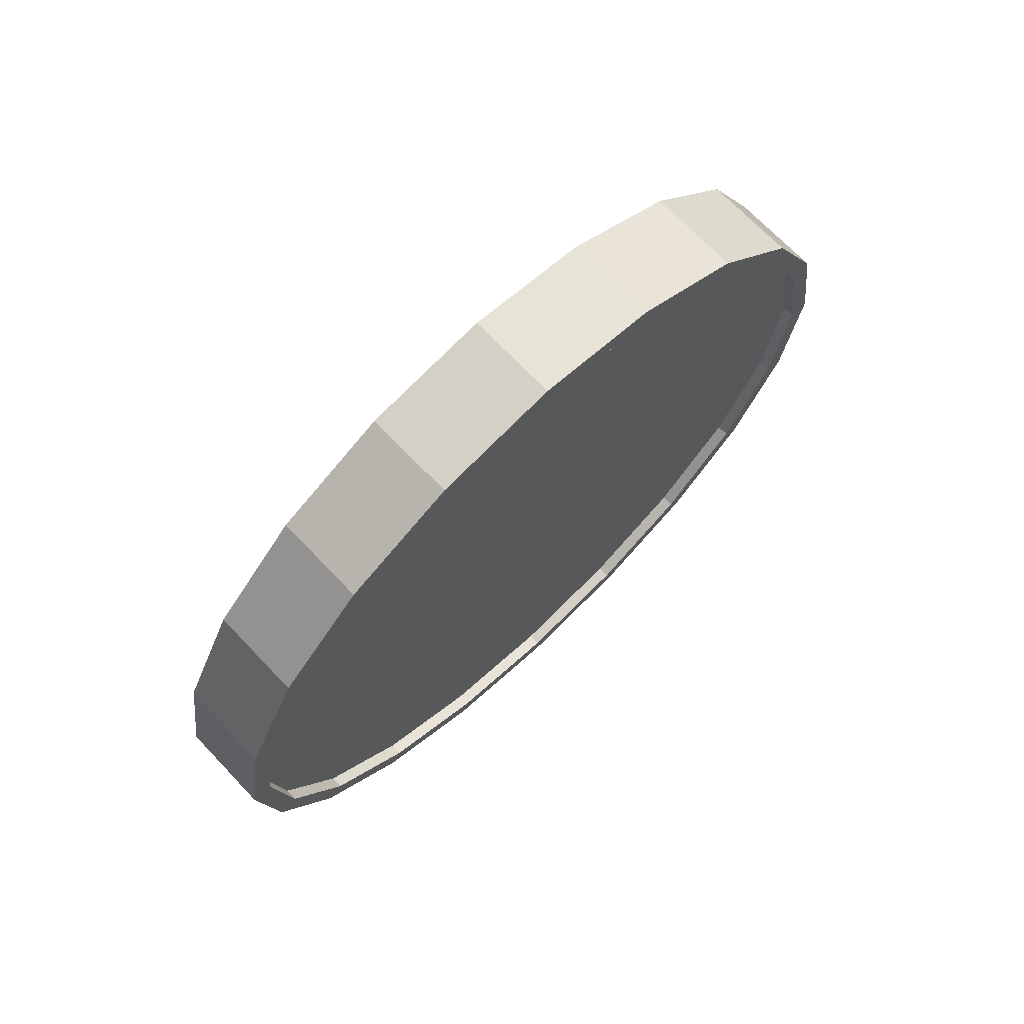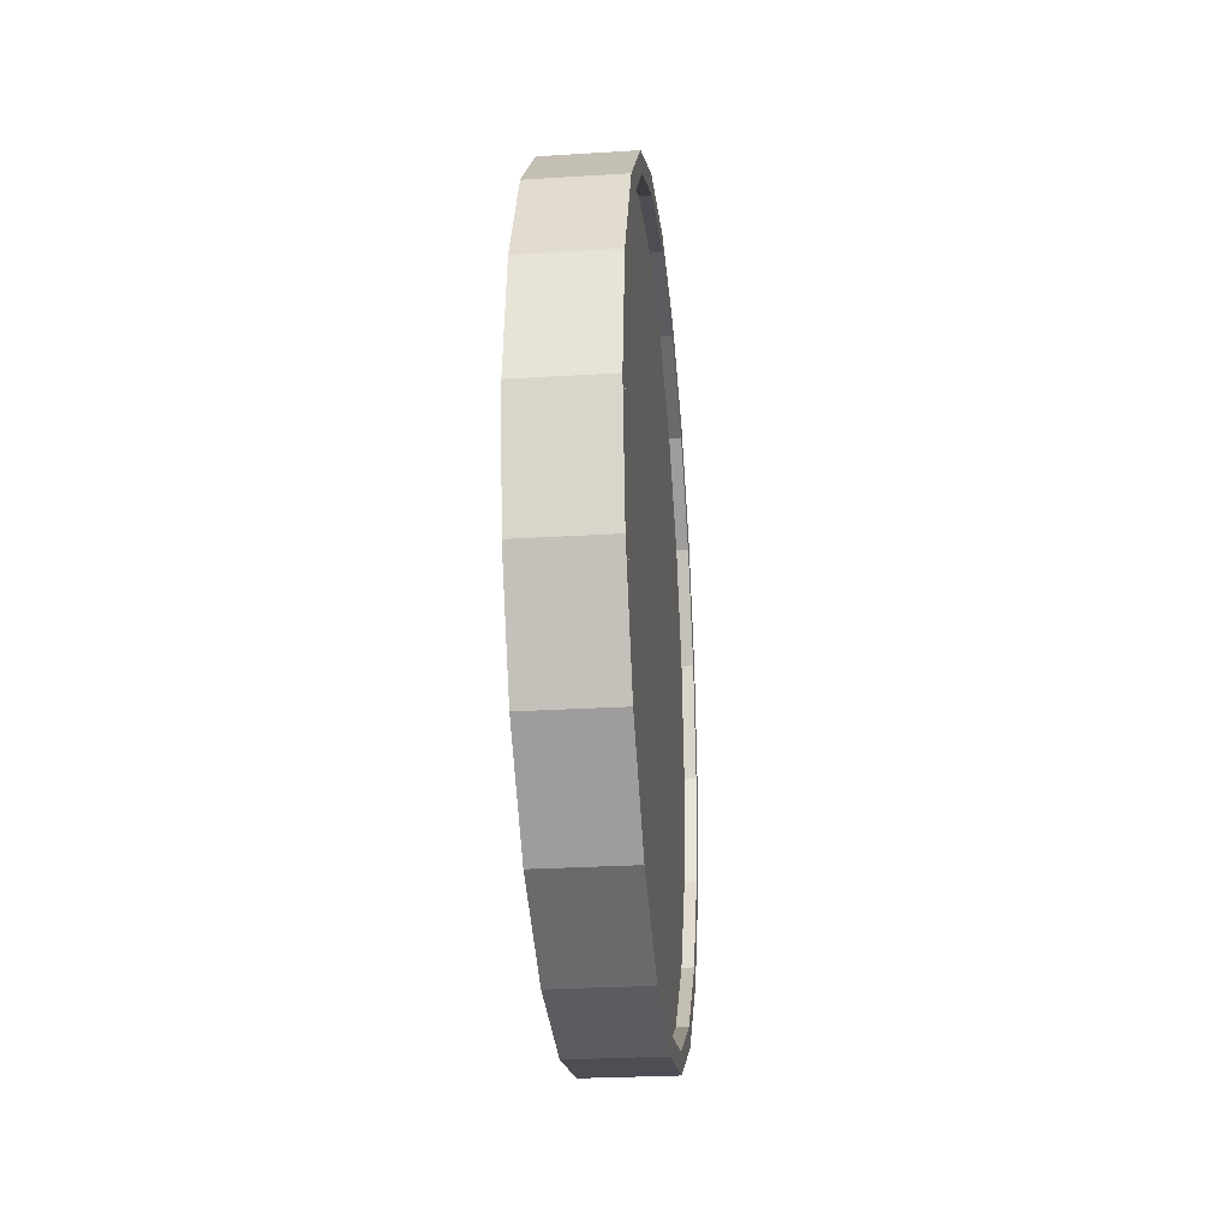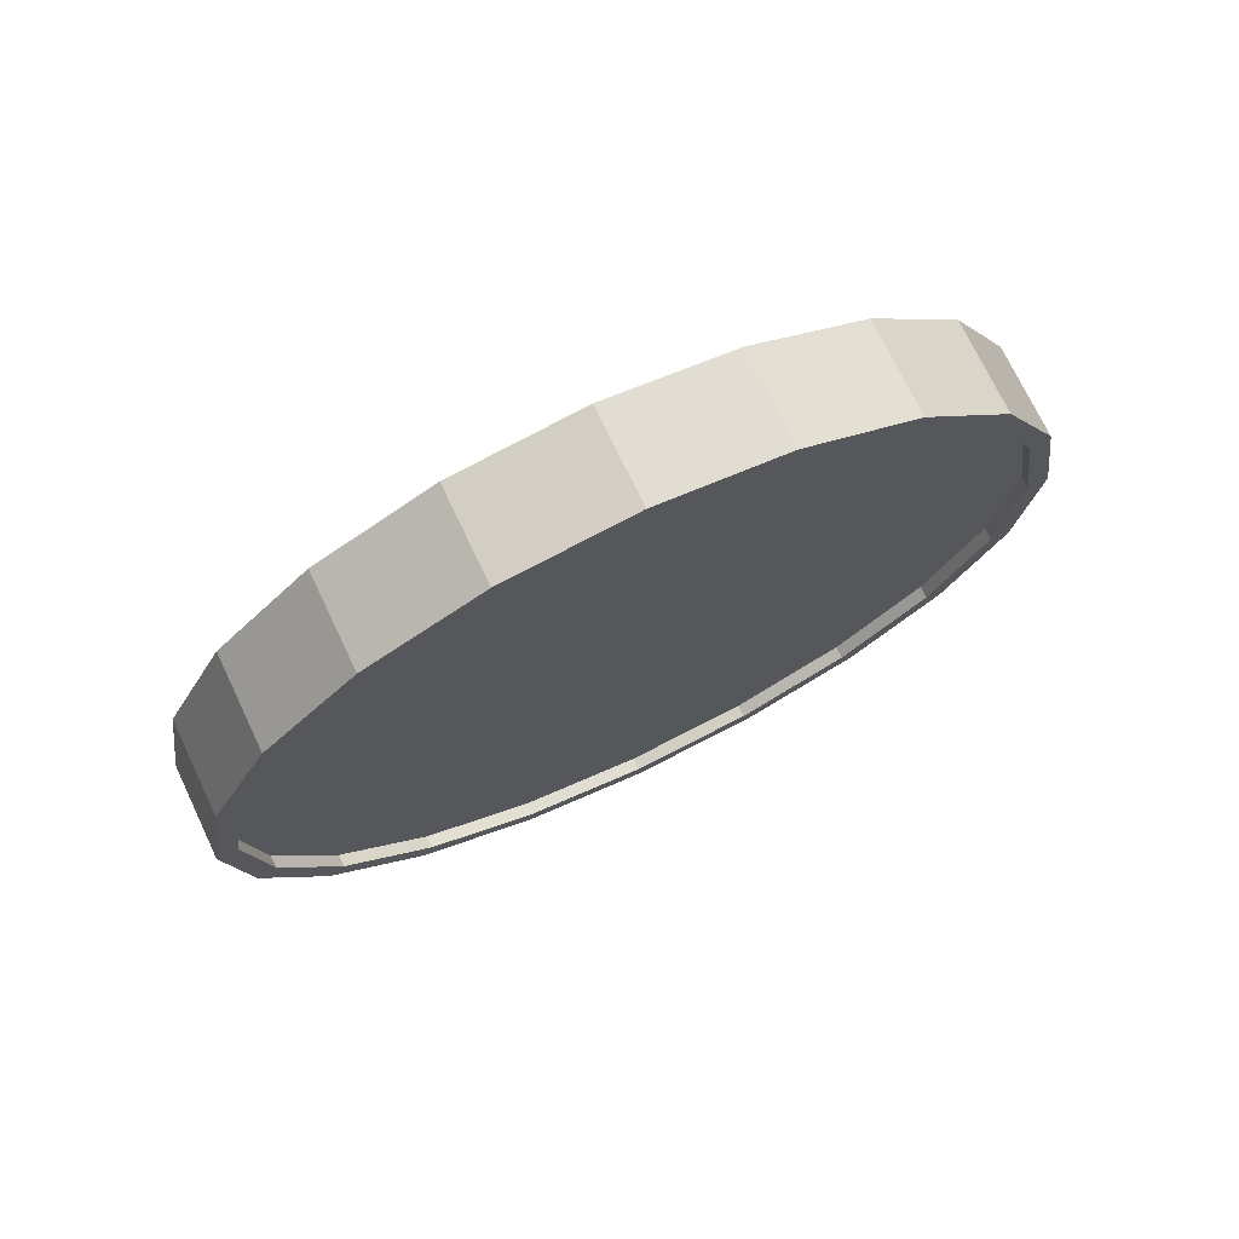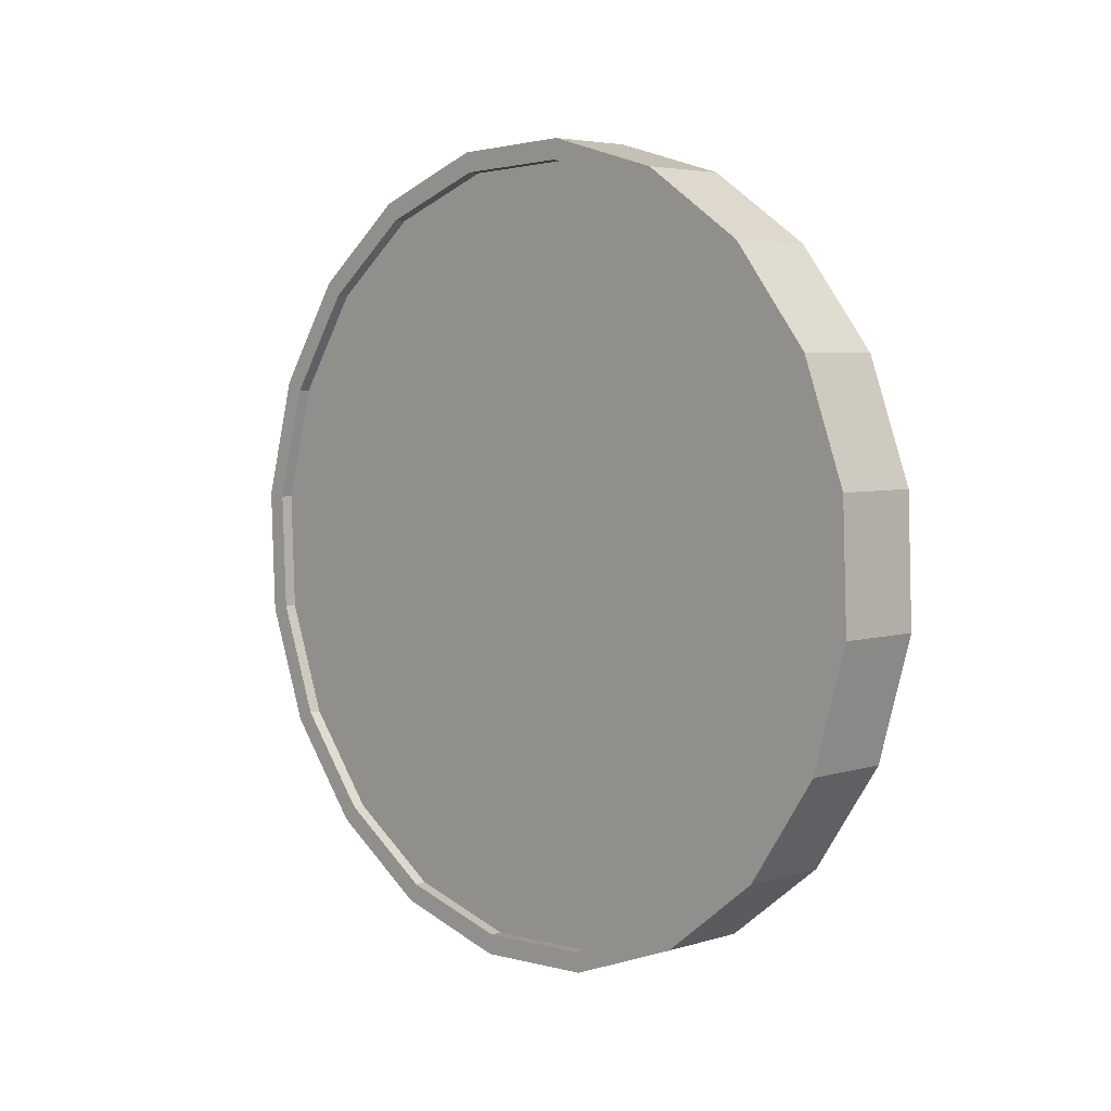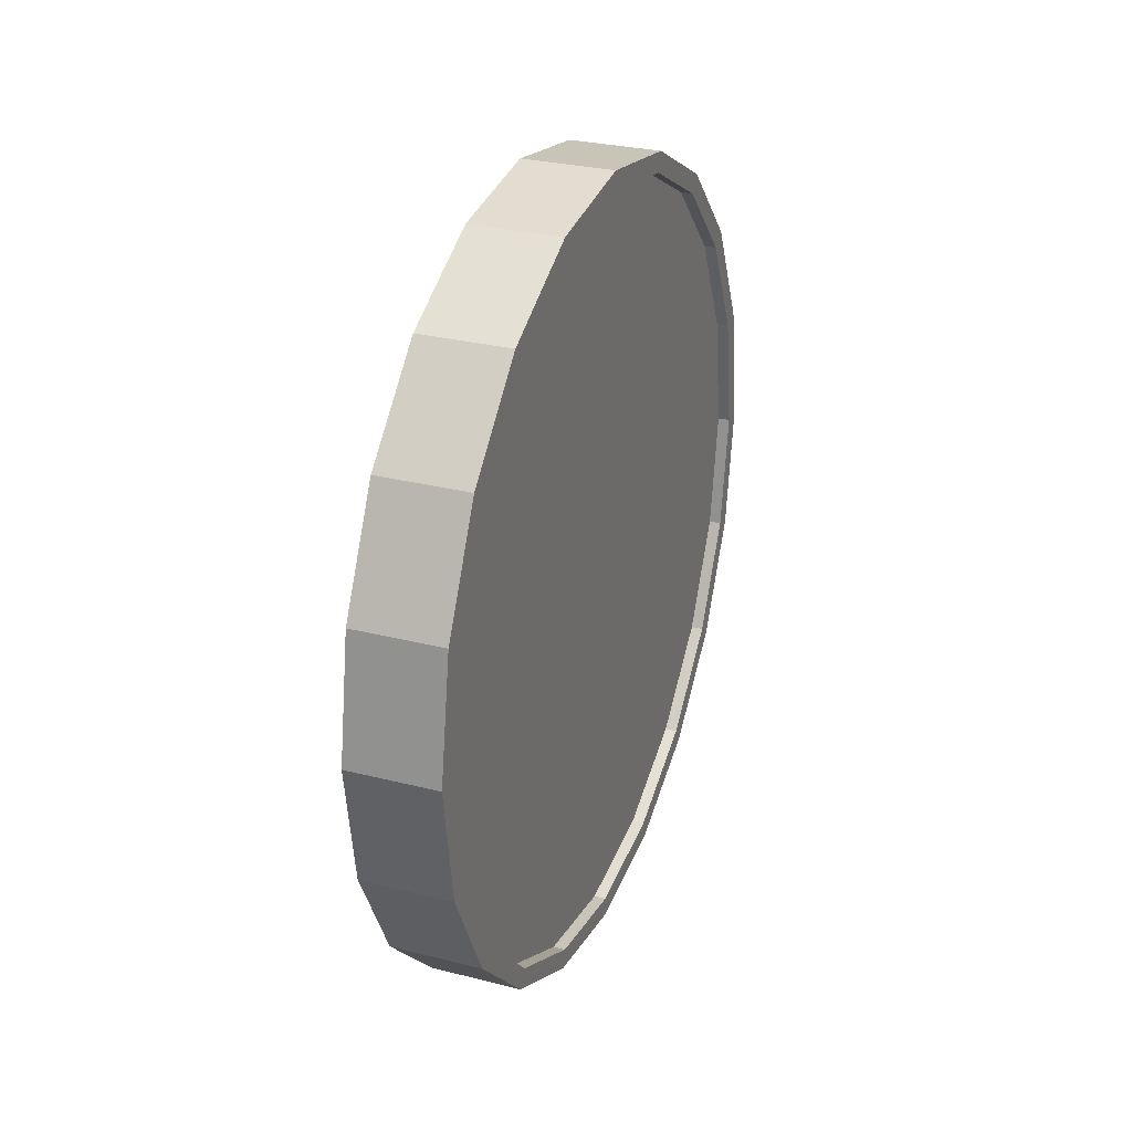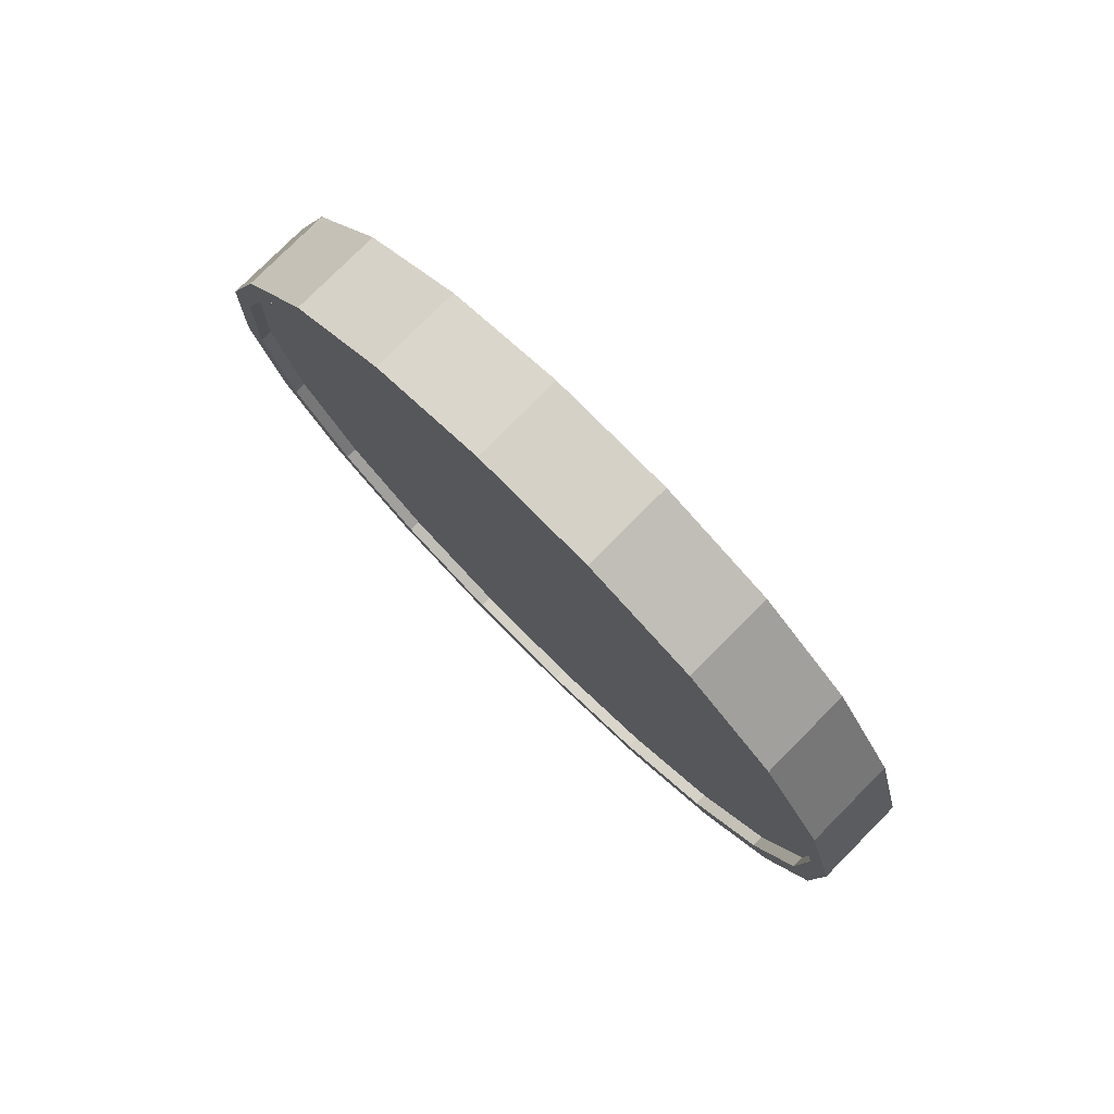
<metadata>
{"format":"obj","ext":"obj","renderer":"f3d","projection":"perspective","resolution":1024,"background":"white","views":[{"elev":70.1,"azim":-140.1,"up":"+Y"},{"elev":-26.3,"azim":179.1,"up":"+Y"},{"elev":72.8,"azim":-122.0,"up":"+Y"},{"elev":14.0,"azim":136.2,"up":"+Z"},{"elev":47.2,"azim":19.9,"up":"+Z"},{"elev":69.1,"azim":-44.8,"up":"+Z"}]}
</metadata>
<code>
o Cylinder
v -0.001792 1 1.006
v -0.2257 1 0.9807
v 0.003774 0.691 0.9577
v -0.2201 0.691 0.9321
v 0.01993 0.4122 0.8166
v -0.204 0.4122 0.791
v 0.04509 0.191 0.5968
v -0.1788 0.191 0.5712
v 0.0768 0.04894 0.3198
v -0.1471 0.04894 0.2942
v 0.1119 -0 0.01282
v -0.1119 -0 -0.01282
v 0.1471 0.04894 -0.2942
v -0.0768 0.04894 -0.3198
v 0.1788 0.191 -0.5712
v -0.04509 0.191 -0.5968
v 0.204 0.4122 -0.791
v -0.01993 0.4122 -0.8166
v 0.2201 0.691 -0.9321
v -0.003774 0.691 -0.9577
v 0.2257 1 -0.9807
v 0.001792 1 -1.006
v 0.2201 1.309 -0.9321
v -0.003774 1.309 -0.9577
v 0.204 1.588 -0.791
v -0.01993 1.588 -0.8166
v 0.1788 1.809 -0.5712
v -0.04509 1.809 -0.5968
v 0.1471 1.951 -0.2942
v -0.0768 1.951 -0.3198
v 0.1119 2 0.01282
v -0.1119 2 -0.01282
v 0.0768 1.951 0.3198
v -0.1471 1.951 0.2942
v 0.04509 1.809 0.5968
v -0.1788 1.809 0.5712
v 0.01993 1.588 0.8166
v -0.204 1.588 0.791
v 0.003774 1.309 0.9577
v -0.2201 1.309 0.9321
v -0.2147 0.7064 0.8848
v -0.22 1 0.931
v -0.1994 0.4416 0.7508
v -0.1755 0.2314 0.542
v -0.1453 0.0965 0.2788
v -0.1119 0.05 -0.01282
v -0.07856 0.0965 -0.3045
v -0.04844 0.2314 -0.5676
v -0.02453 0.4416 -0.7764
v -0.009183 0.7064 -0.9105
v -0.003895 1 -0.9567
v -0.009183 1.294 -0.9105
v -0.02453 1.558 -0.7764
v -0.04844 1.769 -0.5676
v -0.07856 1.904 -0.3045
v -0.1119 1.95 -0.01282
v -0.1453 1.904 0.2788
v -0.1755 1.769 0.542
v -0.1994 1.558 0.7508
v -0.2147 1.294 0.8848
v -0.1849 0.7064 0.8882
v -0.1902 1 0.9344
v -0.1696 0.4416 0.7542
v -0.1457 0.2314 0.5454
v -0.1155 0.0965 0.2823
v -0.08214 0.05 -0.009404
v -0.04875 0.0965 -0.3011
v -0.01863 0.2314 -0.5642
v 0.005274 0.4416 -0.773
v 0.02062 0.7064 -0.907
v 0.02591 1 -0.9532
v 0.02062 1.294 -0.907
v 0.005274 1.558 -0.773
v -0.01863 1.769 -0.5642
v -0.04875 1.904 -0.3011
v -0.08214 1.95 -0.009403
v -0.1155 1.904 0.2823
v -0.1457 1.769 0.5454
v -0.1696 1.558 0.7542
v -0.1849 1.294 0.8882
v 0.003895 1 0.9567
v 0.009183 0.7064 0.9105
v 0.02453 0.4416 0.7764
v 0.04844 0.2314 0.5676
v 0.07856 0.0965 0.3045
v 0.1119 0.05 0.01282
v 0.1453 0.0965 -0.2788
v 0.1755 0.2314 -0.542
v 0.1994 0.4416 -0.7508
v 0.2147 0.7064 -0.8848
v 0.22 1 -0.931
v 0.2147 1.294 -0.8848
v 0.1994 1.558 -0.7508
v 0.1755 1.769 -0.542
v 0.1453 1.904 -0.2788
v 0.1119 1.95 0.01282
v 0.07856 1.904 0.3045
v 0.04844 1.769 0.5676
v 0.02453 1.558 0.7764
v 0.009183 1.294 0.9105
v -0.02591 1 0.9532
v -0.02062 0.7064 0.907
v -0.005274 0.4416 0.773
v 0.01863 0.2314 0.5642
v 0.04875 0.0965 0.3011
v 0.08214 0.05 0.009404
v 0.1155 0.0965 -0.2823
v 0.1457 0.2314 -0.5454
v 0.1696 0.4416 -0.7542
v 0.1849 0.7064 -0.8882
v 0.1902 1 -0.9344
v 0.1849 1.294 -0.8882
v 0.1696 1.558 -0.7542
v 0.1457 1.769 -0.5454
v 0.1155 1.904 -0.2823
v 0.08214 1.95 0.009405
v 0.04875 1.904 0.3011
v 0.01863 1.769 0.5642
v -0.005274 1.558 0.773
v -0.02062 1.294 0.907
g Cylinder_Cylinder_Material.001
f 1 2 4 3
f 3 4 6 5
f 5 6 8 7
f 7 8 10 9
f 9 10 12 11
f 11 12 14 13
f 13 14 16 15
f 15 16 18 17
f 17 18 20 19
f 19 20 22 21
f 21 22 24 23
f 23 24 26 25
f 25 26 28 27
f 27 28 30 29
f 29 30 32 31
f 31 32 34 33
f 33 34 36 35
f 35 36 38 37
f 14 12 46 47
f 37 38 40 39
f 39 40 2 1
f 21 23 92 91
f 50 49 69 70
f 24 22 51 52
f 34 32 56 57
f 10 8 44 45
f 20 18 49 50
f 30 28 54 55
f 40 38 59 60
f 6 4 41 43
f 16 14 47 48
f 26 24 52 53
f 36 34 57 58
f 12 10 45 46
f 22 20 50 51
f 32 30 55 56
f 2 40 60 42
f 8 6 43 44
f 18 16 48 49
f 4 2 42 41
f 28 26 53 54
f 38 36 58 59
f 61 62 80 79 78 77 76 75 74 73 72 71 70 69 68 67 66 65 64 63
f 43 41 61 63
f 58 57 77 78
f 51 50 70 71
f 44 43 63 64
f 59 58 78 79
f 52 51 71 72
f 45 44 64 65
f 60 59 79 80
f 53 52 72 73
f 46 45 65 66
f 42 60 80 62
f 54 53 73 74
f 47 46 66 67
f 55 54 74 75
f 48 47 67 68
f 56 55 75 76
f 49 48 68 69
f 41 42 62 61
f 57 56 76 77
f 83 84 104 103
f 31 33 97 96
f 7 9 85 84
f 17 19 90 89
f 27 29 95 94
f 37 39 100 99
f 3 5 83 82
f 13 15 88 87
f 23 25 93 92
f 33 35 98 97
f 9 11 86 85
f 19 21 91 90
f 29 31 96 95
f 39 1 81 100
f 5 7 84 83
f 15 17 89 88
f 1 3 82 81
f 25 27 94 93
f 35 37 99 98
f 11 13 87 86
f 101 102 103 104 105 106 107 108 109 110 111 112 113 114 115 116 117 118 119 120
f 98 99 119 118
f 91 92 112 111
f 84 85 105 104
f 99 100 120 119
f 92 93 113 112
f 85 86 106 105
f 100 81 101 120
f 93 94 114 113
f 86 87 107 106
f 94 95 115 114
f 87 88 108 107
f 95 96 116 115
f 88 89 109 108
f 81 82 102 101
f 96 97 117 116
f 89 90 110 109
f 82 83 103 102
f 97 98 118 117
f 90 91 111 110

</code>
